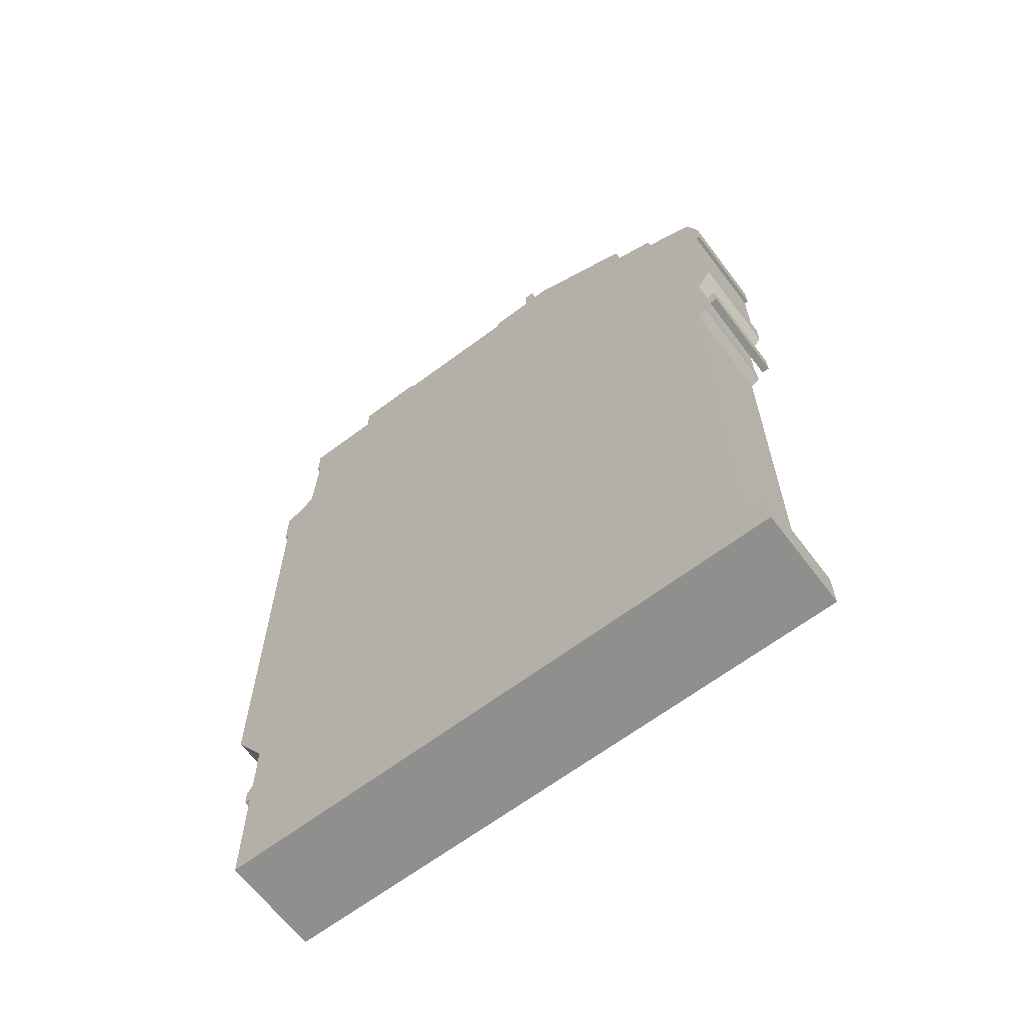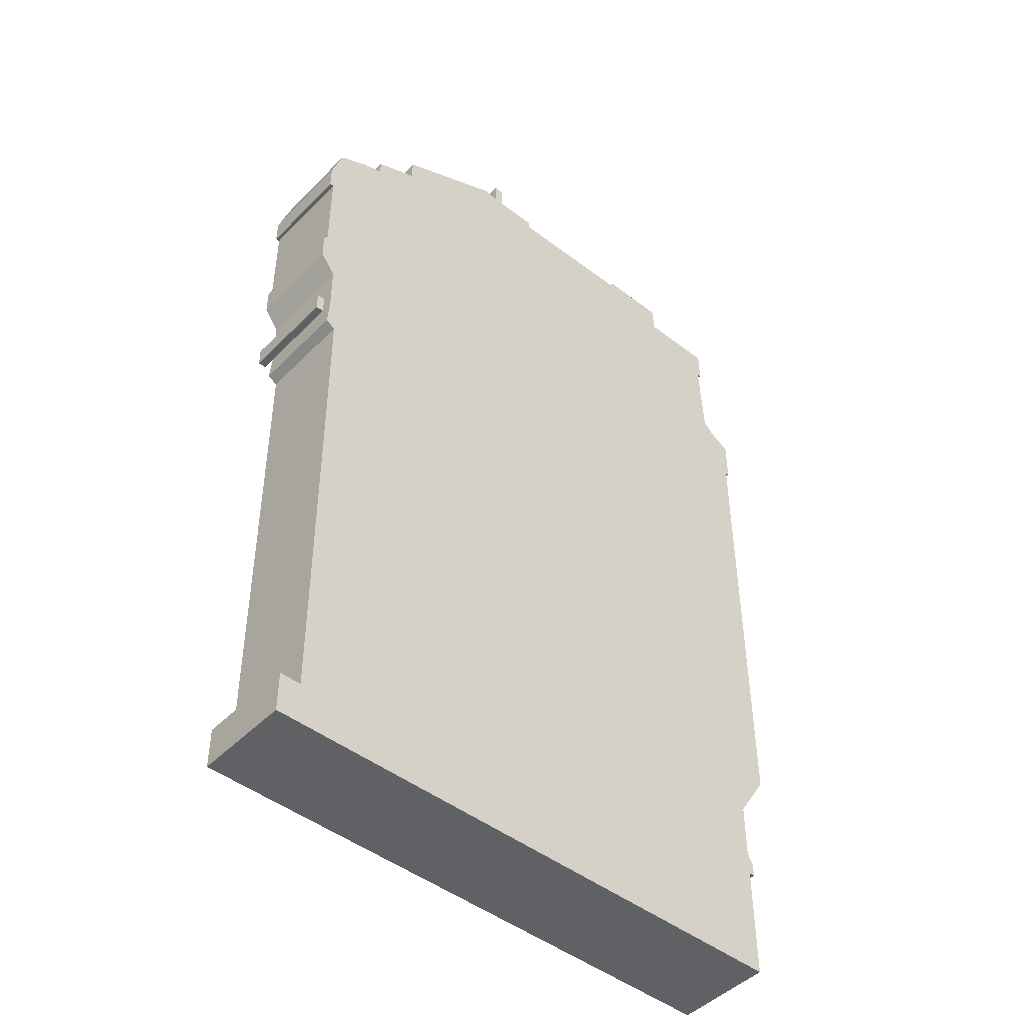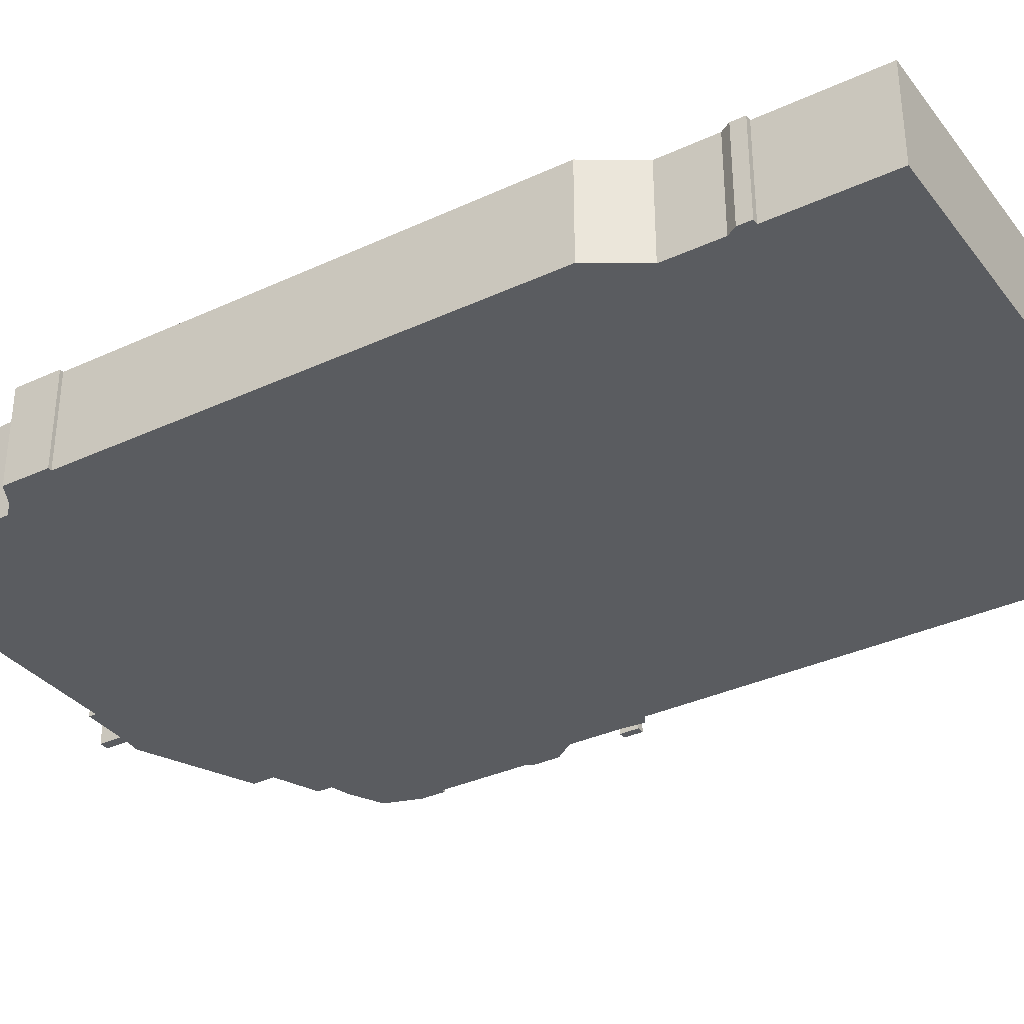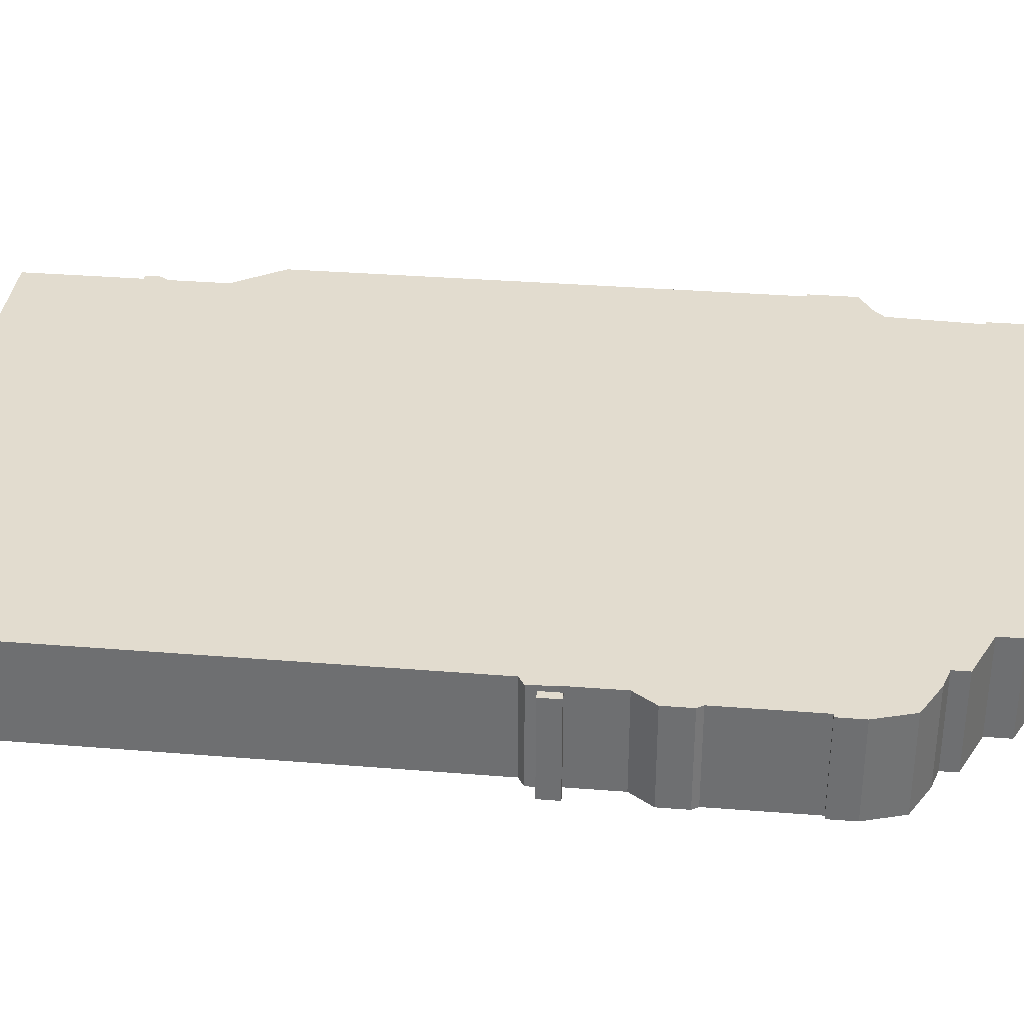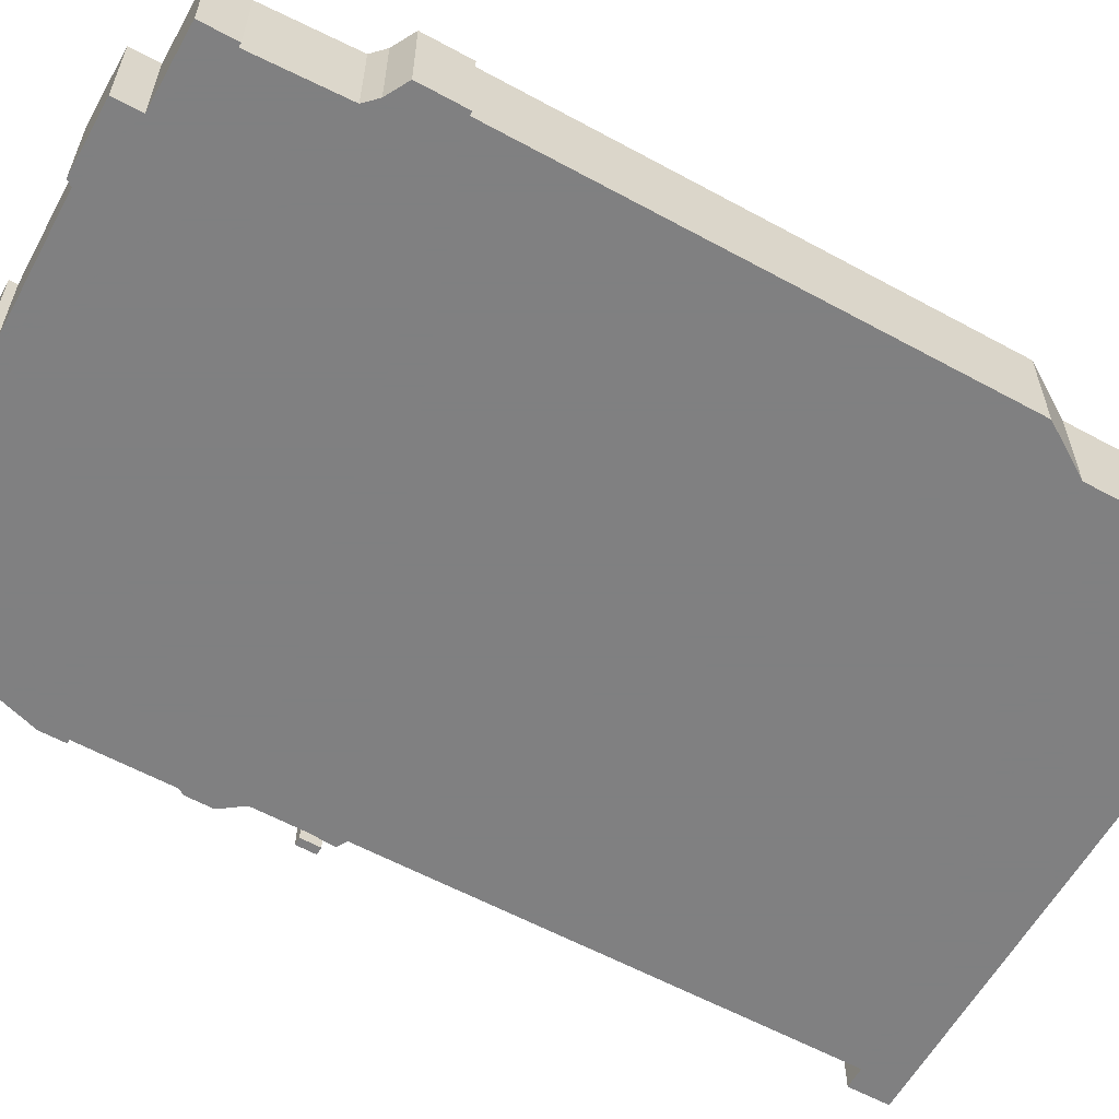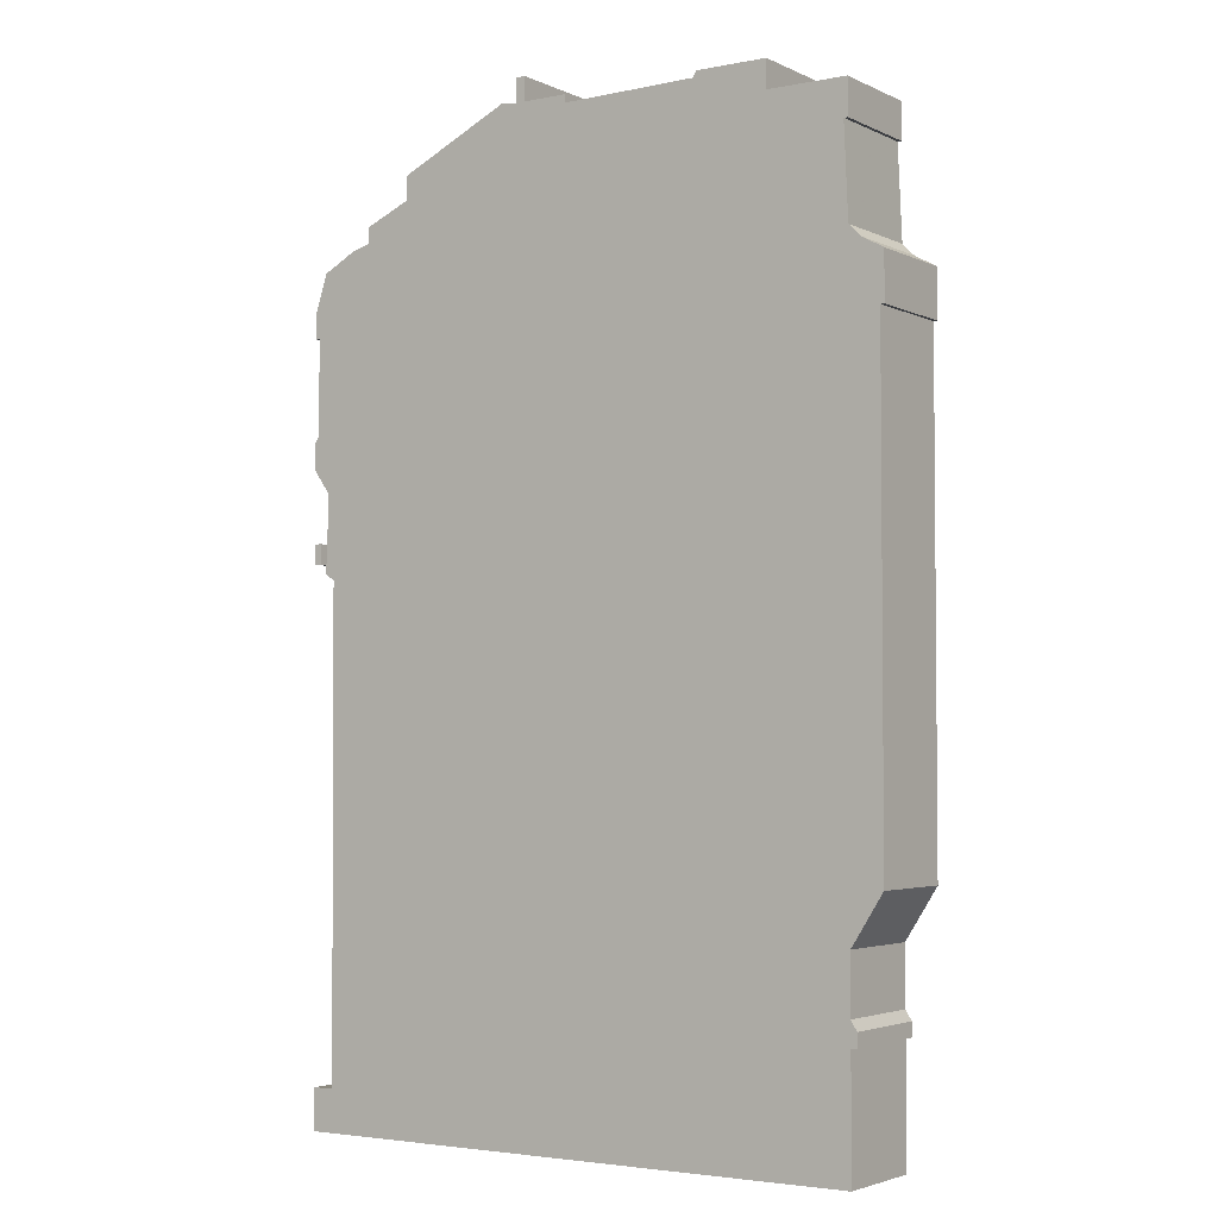
<metadata>
{"format":"obj","ext":"obj","renderer":"f3d","projection":"perspective","resolution":1024,"background":"white","views":[{"elev":-65.1,"azim":37.1,"up":"+Y"},{"elev":-46.5,"azim":138.7,"up":"+Y"},{"elev":-34.4,"azim":-58.0,"up":"+Z"},{"elev":34.7,"azim":96.0,"up":"+Z"},{"elev":-60.0,"azim":-119.2,"up":"+Z"},{"elev":-3.3,"azim":-146.1,"up":"+Y"}]}
</metadata>
<code>
g sbg_arkcityday_sm_building03
v 0.32 4.85 0
v 0.09 4.85 0
v 0.09 4.81 0
v -0.6 4.82 0
v -0.62 4.85 0
v -0.98 4.85 0
v -0.98 4.71 0
v -1.38 4.71 0
v -1.38 4.53 0
v -1.36 4.53 0
v -1.38 4.07 0
v -1.44 4.01 0
v -1.55 3.95 0
v -1.55 3.71 0
v -1.53 3.71 0
v -1.53 1.25 0
v -1.37 1 0
v -1.37 0.71 0
v -1.4 0.66 0
v -1.4 0.59 0
v -1.37 0.59 0
v -1.37 0 0
v 1.56 0 0
v 1.56 0.21 0
v 1.45 0.21 0
v 1.46 2.66 0
v 1.51 2.69 0
v 1.5 2.82 0
v 1.5 3.09 0
v 1.58 3.2 0
v 1.58 3.34 0
v 1.56 3.37 0
v 1.56 3.85 0
v 1.58 3.85 0
v 1.58 3.98 0
v 1.52 4.17 0
v 1.35 4.26 0
v 1.25 4.29 0
v 1.25 4.37 0
v 1.02 4.47 0
v 1.02 4.59 0
v 0.45 4.86 0
v 0.37 4.85 0
v 0.37 4.97 0
v 0.32 4.97 0
v 1.54 2.74 0
v 1.58 2.74 0
v 1.58 2.84 0
v 1.54 2.84 0
v 0.32 4.85 0.5
v 0.09 4.85 0.5
v 0.09 4.81 0.5
v -0.6 4.82 0.5
v -0.62 4.85 0.5
v -0.98 4.85 0.5
v -0.98 4.71 0.5
v -1.38 4.71 0.5
v -1.38 4.53 0.5
v -1.36 4.53 0.5
v -1.38 4.07 0.5
v -1.44 4.01 0.5
v -1.55 3.95 0.5
v -1.55 3.71 0.5
v -1.53 3.71 0.5
v -1.53 1.25 0.5
v -1.37 1 0.5
v -1.37 0.71 0.5
v -1.4 0.66 0.5
v -1.4 0.59 0.5
v -1.37 0.59 0.5
v -1.37 0 0.5
v 1.56 0 0.5
v 1.56 0.21 0.5
v 1.45 0.21 0.5
v 1.46 2.66 0.5
v 1.51 2.69 0.5
v 1.5 2.82 0.5
v 1.5 3.09 0.5
v 1.58 3.2 0.5
v 1.58 3.34 0.5
v 1.56 3.37 0.5
v 1.56 3.85 0.5
v 1.58 3.85 0.5
v 1.58 3.98 0.5
v 1.52 4.17 0.5
v 1.35 4.26 0.5
v 1.25 4.29 0.5
v 1.25 4.37 0.5
v 1.02 4.47 0.5
v 1.02 4.59 0.5
v 0.45 4.86 0.5
v 0.37 4.85 0.5
v 0.37 4.97 0.5
v 0.32 4.97 0.5
v 1.54 2.74 0.5
v 1.58 2.74 0.5
v 1.58 2.84 0.5
v 1.54 2.84 0.5
g sbg_arkcityday_sm_building03_0
f 45 44 43
f 43 42 40
f 42 41 40
f 40 39 38
f 1 43 40
f 38 37 33
f 37 36 35
f 40 38 32
f 34 33 35
f 37 35 33
f 38 33 32
f 29 40 32
f 32 31 30
f 32 30 29
f 40 29 3
f 29 28 26
f 28 27 26
f 3 1 40
f 45 43 1
f 25 24 23
f 25 23 22
f 25 22 21
f 21 20 19
f 21 19 18
f 25 21 18
f 25 18 17
f 17 16 26
f 16 15 26
f 15 14 13
f 15 13 12
f 15 12 11
f 29 26 15
f 4 3 11
f 10 9 8
f 10 8 7
f 10 7 11
f 5 4 7
f 6 5 7
f 7 4 11
f 11 3 15
f 3 2 1
f 3 29 15
f 25 17 26
f 49 48 47
f 49 47 46
f 44 92 43
f 92 44 93
f 45 93 44
f 93 45 94
f 43 91 42
f 91 43 92
f 41 89 40
f 89 41 90
f 42 90 41
f 90 42 91
f 39 87 38
f 87 39 88
f 40 88 39
f 88 40 89
f 38 86 37
f 86 38 87
f 36 84 35
f 84 36 85
f 37 85 36
f 85 37 86
f 34 82 33
f 82 34 83
f 35 83 34
f 83 35 84
f 33 81 32
f 81 33 82
f 31 79 30
f 79 31 80
f 32 80 31
f 80 32 81
f 30 78 29
f 78 30 79
f 29 77 28
f 77 29 78
f 27 75 26
f 75 27 76
f 28 76 27
f 76 28 77
f 1 94 45
f 94 1 50
f 24 72 23
f 72 24 73
f 25 73 24
f 73 25 74
f 23 71 22
f 71 23 72
f 22 70 21
f 70 22 71
f 20 68 19
f 68 20 69
f 21 69 20
f 69 21 70
f 19 67 18
f 67 19 68
f 18 66 17
f 66 18 67
f 17 65 16
f 65 17 66
f 16 64 15
f 64 16 65
f 14 62 13
f 62 14 63
f 15 63 14
f 63 15 64
f 13 61 12
f 61 13 62
f 12 60 11
f 60 12 61
f 4 52 3
f 52 4 53
f 9 57 8
f 57 9 58
f 10 58 9
f 58 10 59
f 8 56 7
f 56 8 57
f 11 59 10
f 59 11 60
f 5 53 4
f 53 5 54
f 6 54 5
f 54 6 55
f 7 55 6
f 55 7 56
f 2 50 1
f 50 2 51
f 3 51 2
f 51 3 52
f 26 74 25
f 74 26 75
f 48 96 47
f 96 48 97
f 49 97 48
f 97 49 98
f 47 95 46
f 95 47 96
f 46 98 49
f 98 46 95
f 92 93 94
f 89 91 92
f 89 90 91
f 87 88 89
f 89 92 50
f 82 86 87
f 84 85 86
f 81 87 89
f 84 82 83
f 82 84 86
f 81 82 87
f 81 89 78
f 79 80 81
f 78 79 81
f 52 78 89
f 75 77 78
f 75 76 77
f 89 50 52
f 50 92 94
f 72 73 74
f 71 72 74
f 70 71 74
f 68 69 70
f 67 68 70
f 67 70 74
f 66 67 74
f 75 65 66
f 75 64 65
f 62 63 64
f 61 62 64
f 60 61 64
f 64 75 78
f 60 52 53
f 57 58 59
f 56 57 59
f 60 56 59
f 56 53 54
f 56 54 55
f 60 53 56
f 64 52 60
f 50 51 52
f 64 78 52
f 75 66 74
f 96 97 98
f 95 96 98

</code>
